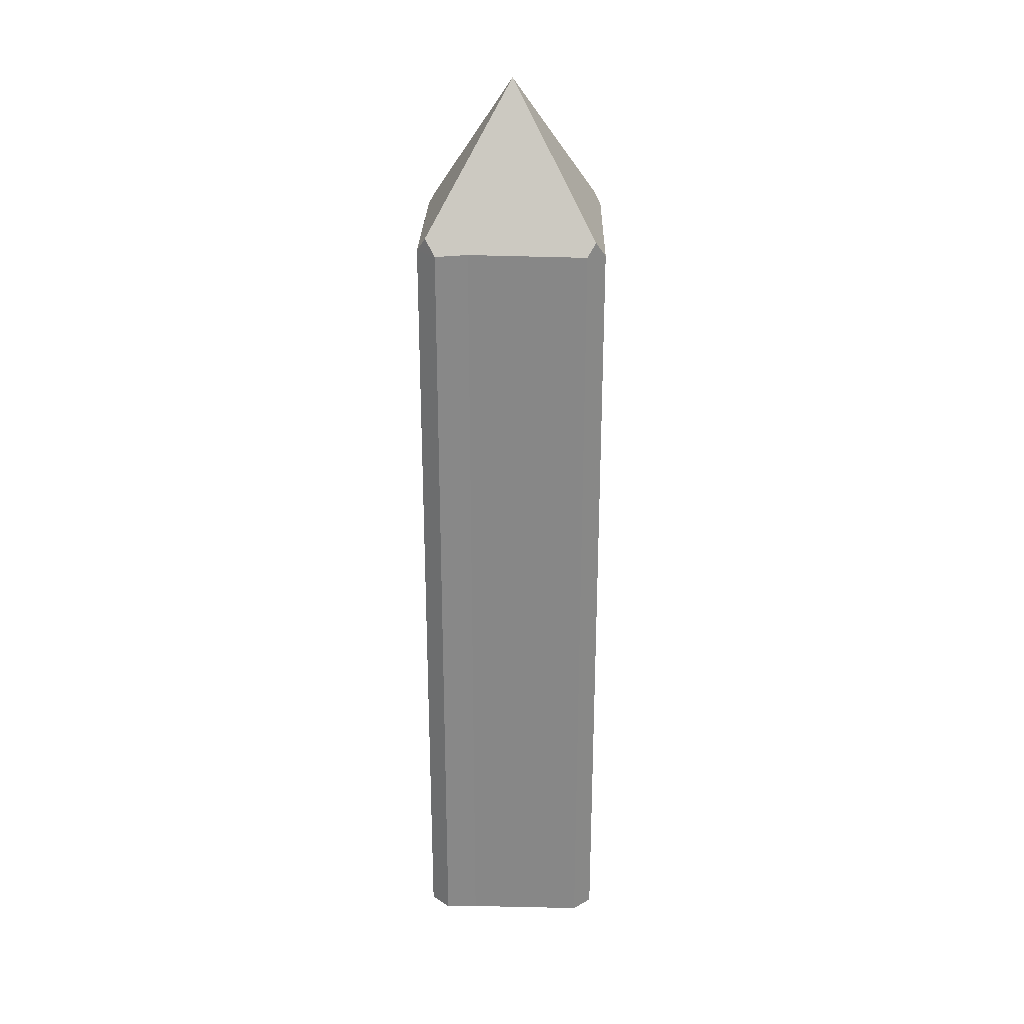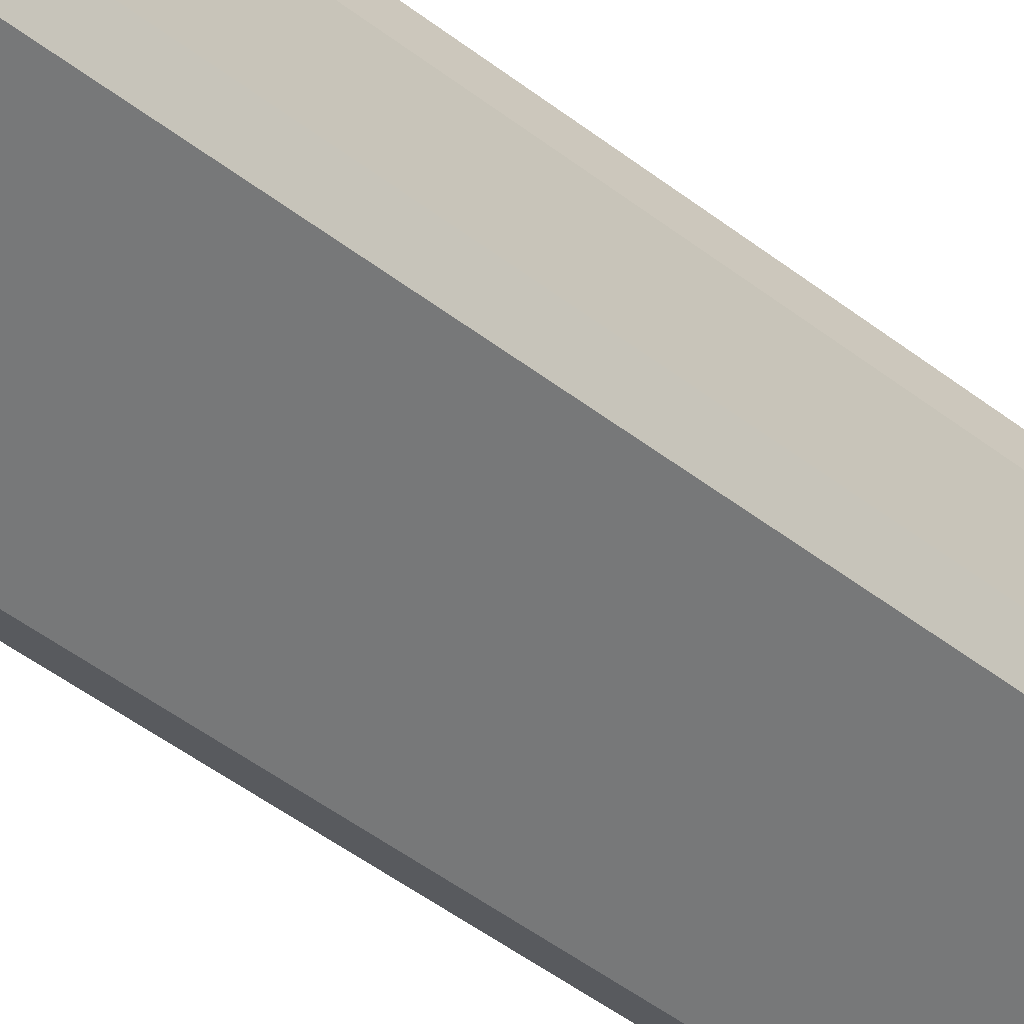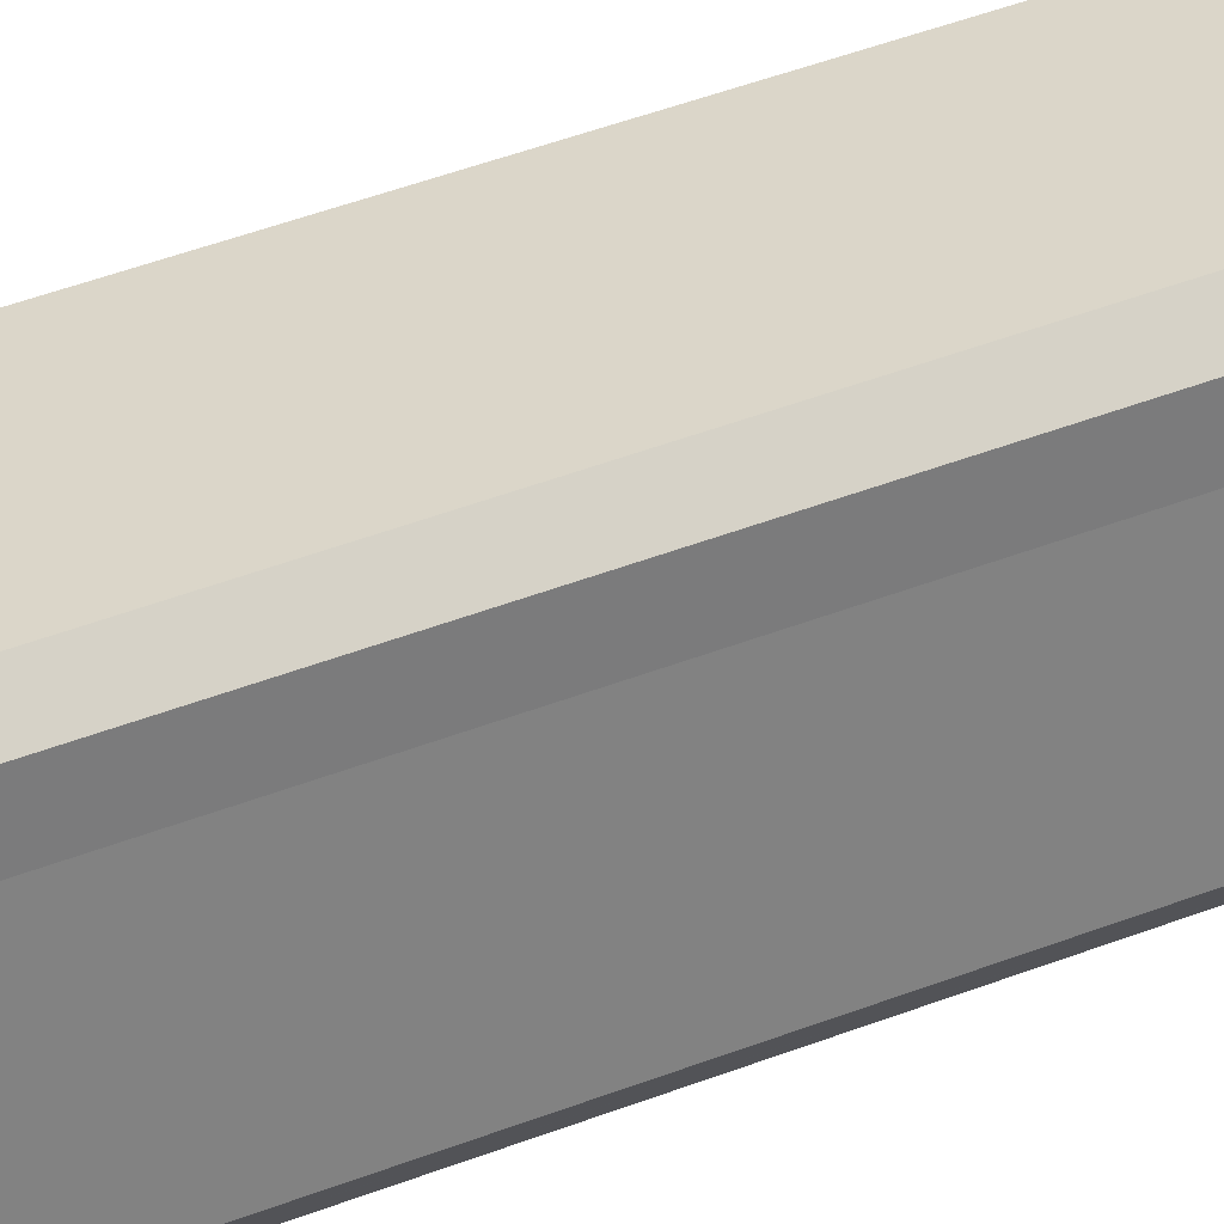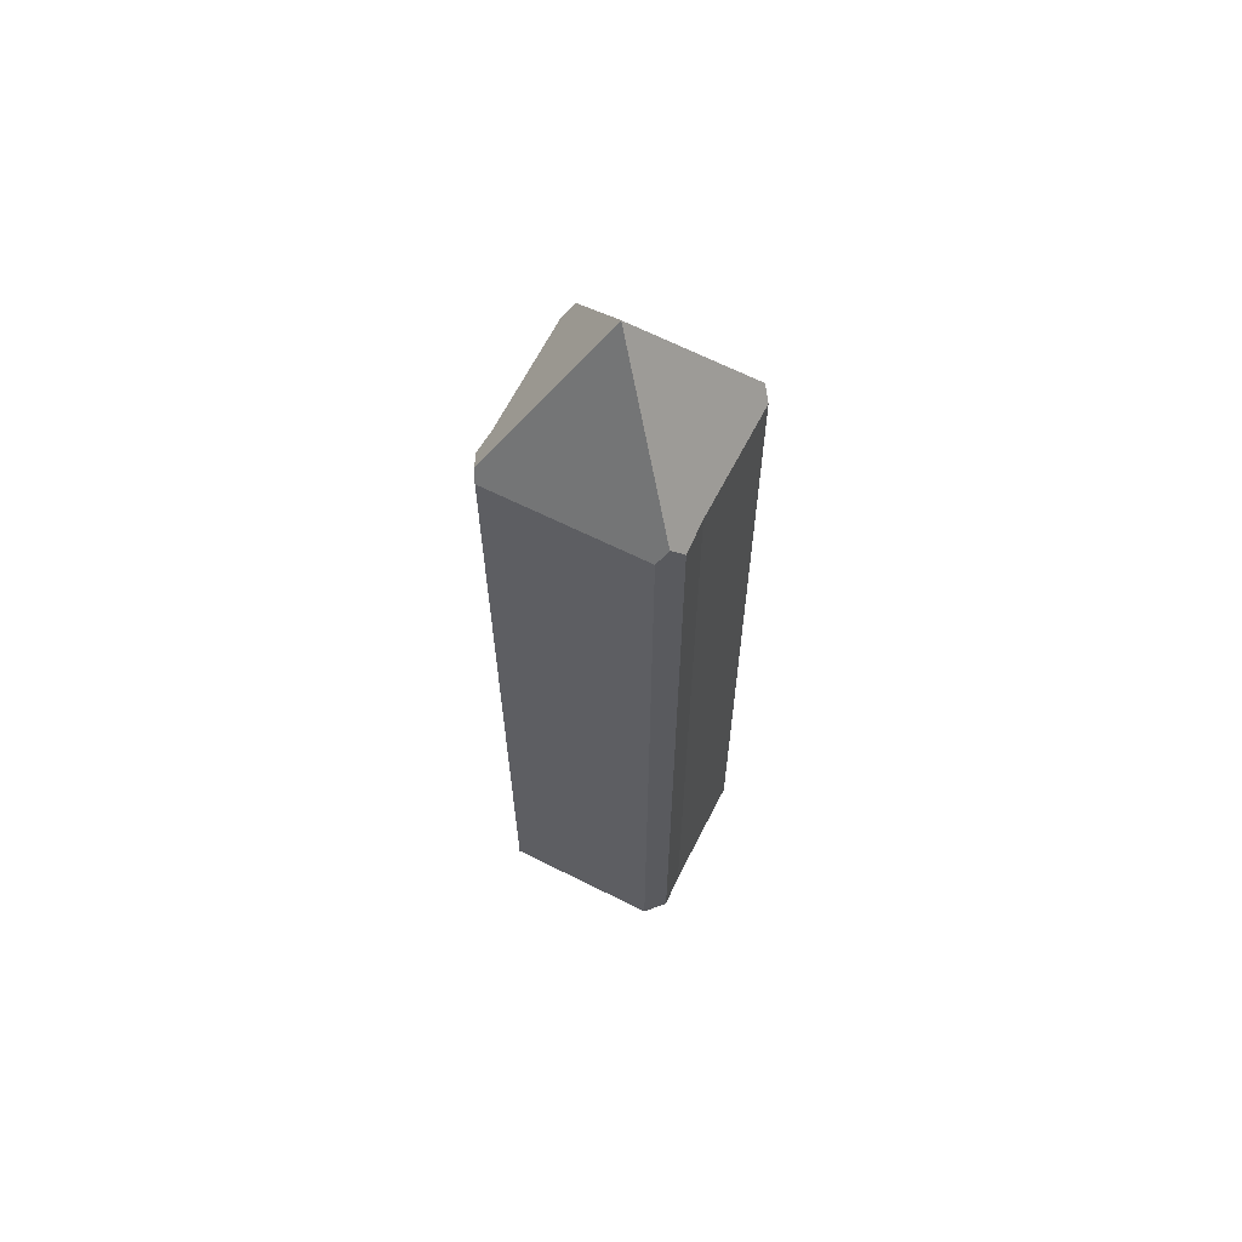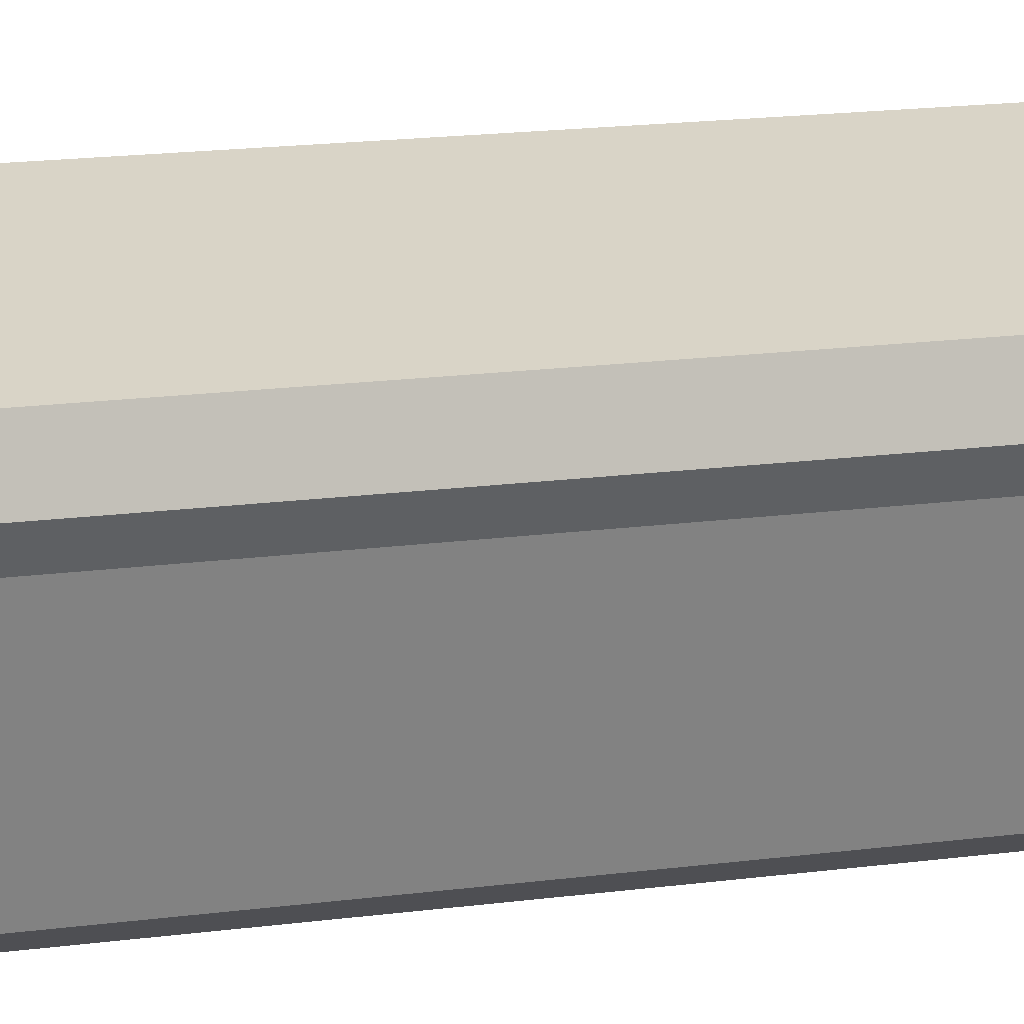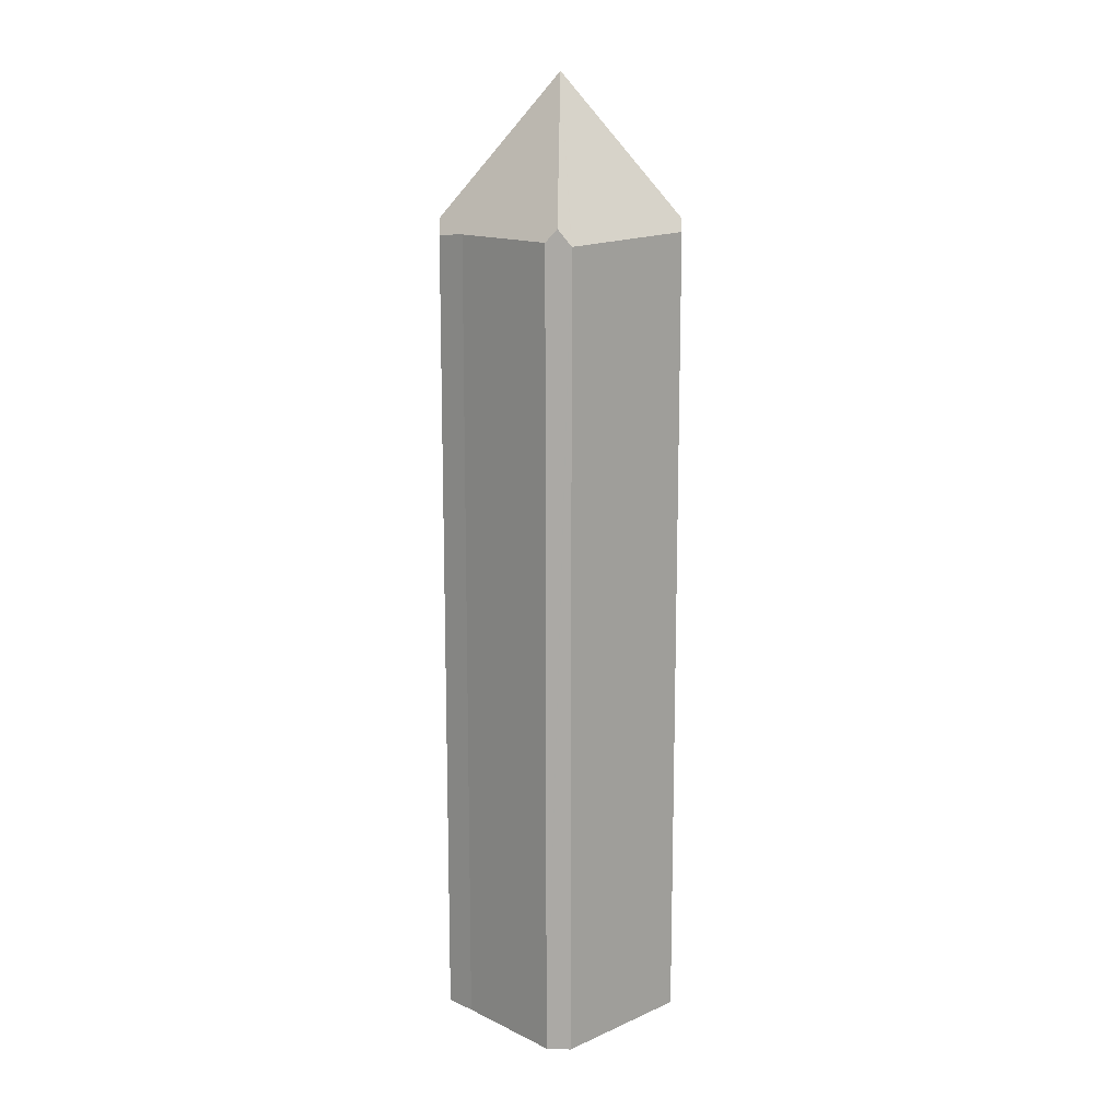
<metadata>
{"format":"obj","ext":"obj","renderer":"f3d","projection":"perspective","resolution":1024,"background":"white","views":[{"elev":27.2,"azim":76.5,"up":"+Y"},{"elev":-46.4,"azim":48.3,"up":"+Z"},{"elev":46.5,"azim":66.3,"up":"+Z"},{"elev":63.6,"azim":11.5,"up":"+Y"},{"elev":13.5,"azim":-108.7,"up":"+Z"},{"elev":13.6,"azim":121.5,"up":"+Y"}]}
</metadata>
<code>
v  8.712 34.3 -4.568
v  4.591 41 -1.541
v  8.962 34.98 -4.077
v  8.706 34.28 -4.58
v  8.321 34.3 -4.676
v  2.506 34.56 -6.126
v  2.124 35.1 -5.895
v  1.663 34.47 -5.617
v  0.374 34.47 -0.763
v  0.218 34.98 0.996
v  0.148 34.3 -0.302
v  0.031 34.3 0.14
v  0 34.19 2.094e-15
v  0.292 34.47 1.333
v  6.639 34.47 3.091
v  7.063 35.09 2.822
v  7.553 34.42 2.512
v  7.859 34.51 1.164
v  9.18 34.44 -3.648
v  0.292 -8.162e-17 1.333
v  0.031 -8.573e-18 0.14
v  0 0 0
v  0.218 -6.099e-17 0.996
v  1.663 3.439e-16 -5.617
v  0.374 4.672e-17 -0.763
v  6.639 -1.893e-16 3.091
v  7.553 -1.538e-16 2.512
v  7.063 -1.728e-16 2.822
v  7.859 -7.127e-17 1.164
v  9.18 2.234e-16 -3.648
v  8.706 2.804e-16 -4.58
v  8.962 2.496e-16 -4.077
v  8.712 2.797e-16 -4.568
v  2.506 3.751e-16 -6.126
v  8.321 2.863e-16 -4.676
v  2.124 3.61e-16 -5.895
v  0.148 1.849e-17 -0.302
g defaultobject
f 1 2 3
f 2 1 4
f 2 4 5
f 2 5 6
f 2 6 7
f 8 2 7
f 2 8 9
f 2 9 10
f 10 9 11
f 10 11 12
f 12 11 13
f 14 2 10
f 2 14 15
f 2 15 16
f 17 2 16
f 2 17 18
f 2 18 19
f 2 19 3
f 12 14 10
f 14 12 20
f 20 12 13
f 20 13 21
f 21 13 22
f 20 21 23
f 24 9 8
f 9 24 25
f 20 15 14
f 15 20 26
f 15 17 16
f 17 15 26
f 17 26 27
f 27 26 28
f 17 29 18
f 29 17 27
f 29 19 18
f 19 29 30
f 19 1 3
f 1 19 30
f 1 30 4
f 4 30 31
f 31 30 32
f 31 32 33
f 5 34 6
f 34 5 4
f 34 4 31
f 34 31 35
f 6 8 7
f 8 6 34
f 8 34 24
f 24 34 36
f 25 11 9
f 11 25 13
f 13 25 22
f 22 25 37
f 29 32 30
f 32 29 33
f 33 29 31
f 31 29 35
f 35 29 27
f 35 27 28
f 35 28 34
f 34 28 26
f 34 26 20
f 34 20 36
f 36 20 24
f 24 20 25
f 25 20 23
f 25 23 21
f 25 21 37
f 37 21 22

</code>
